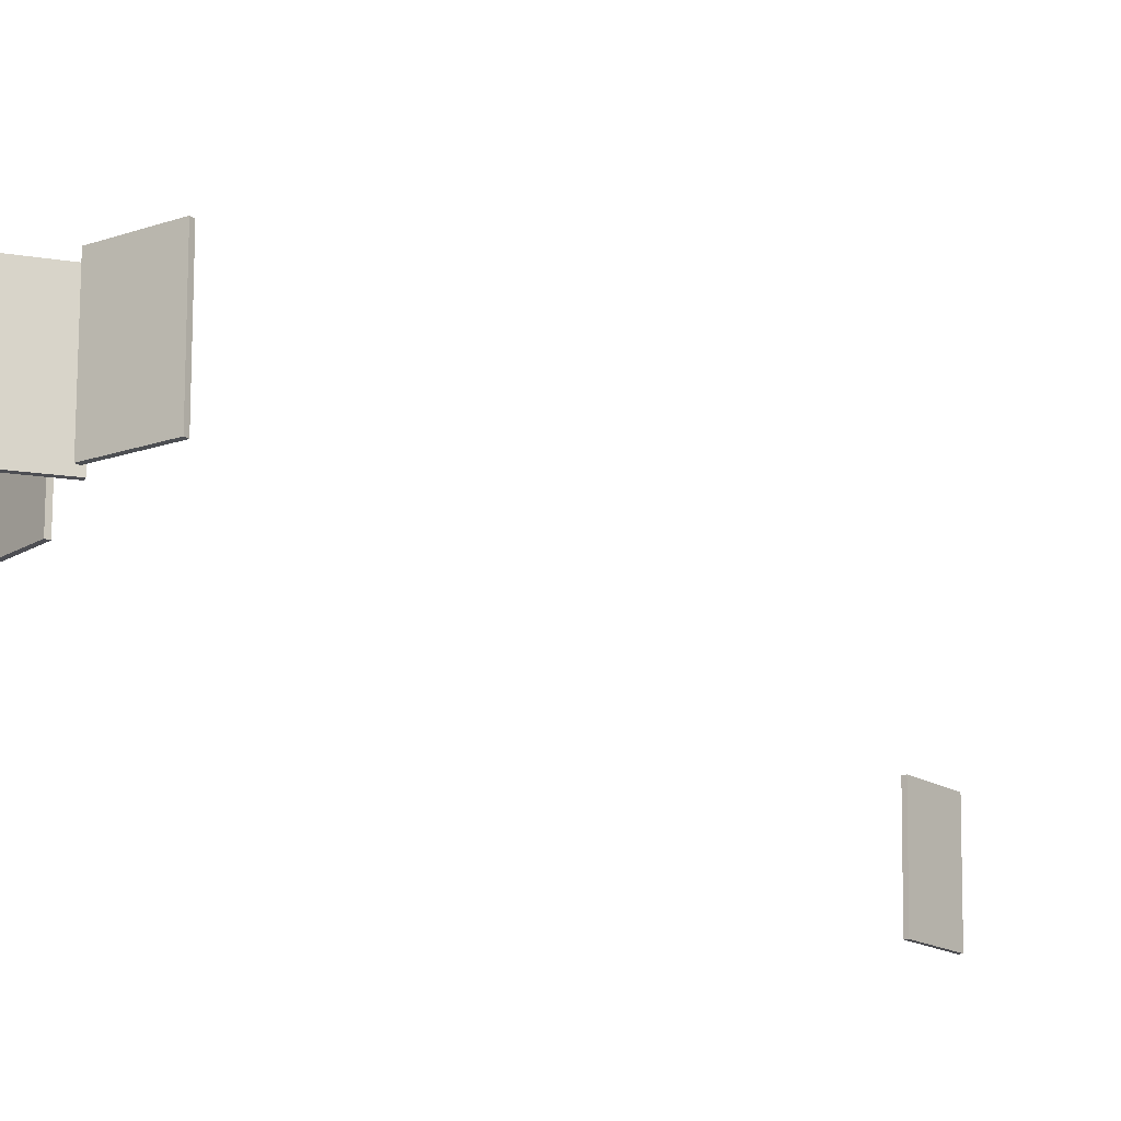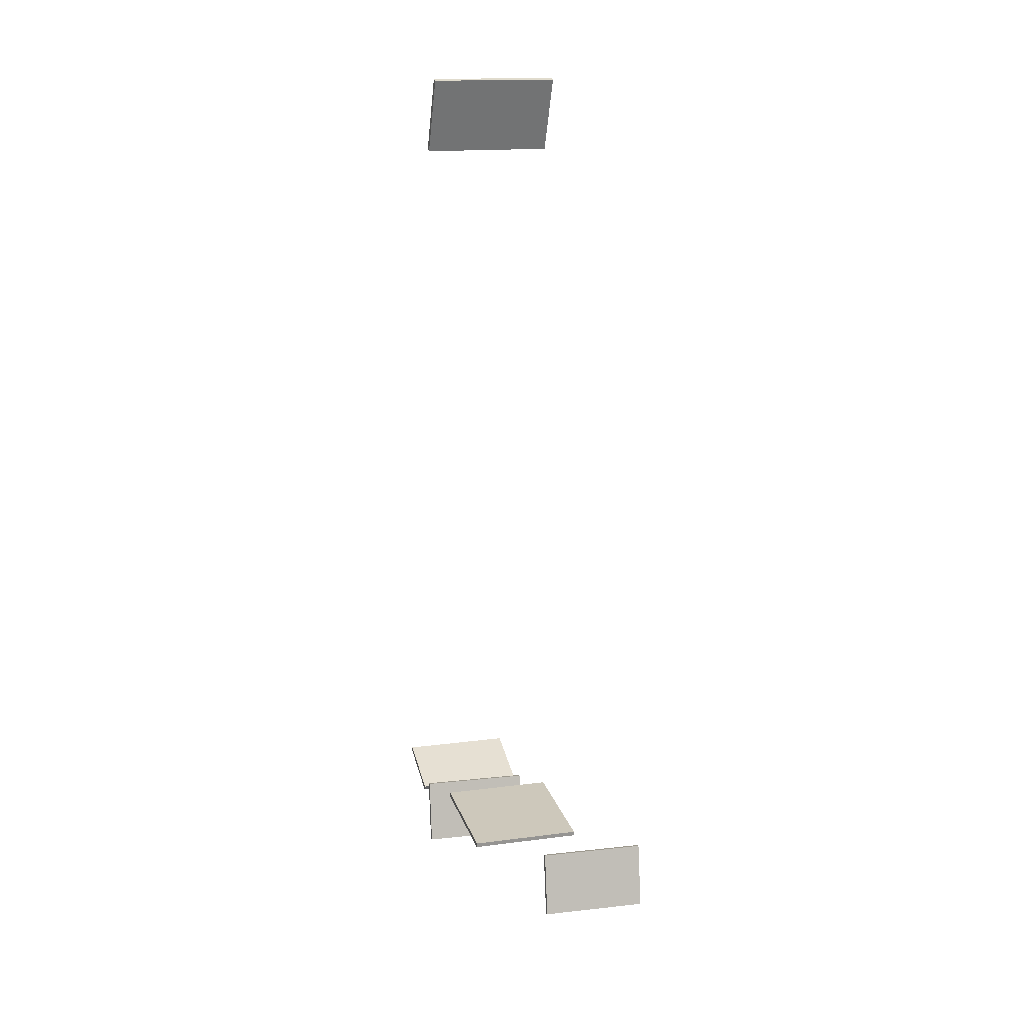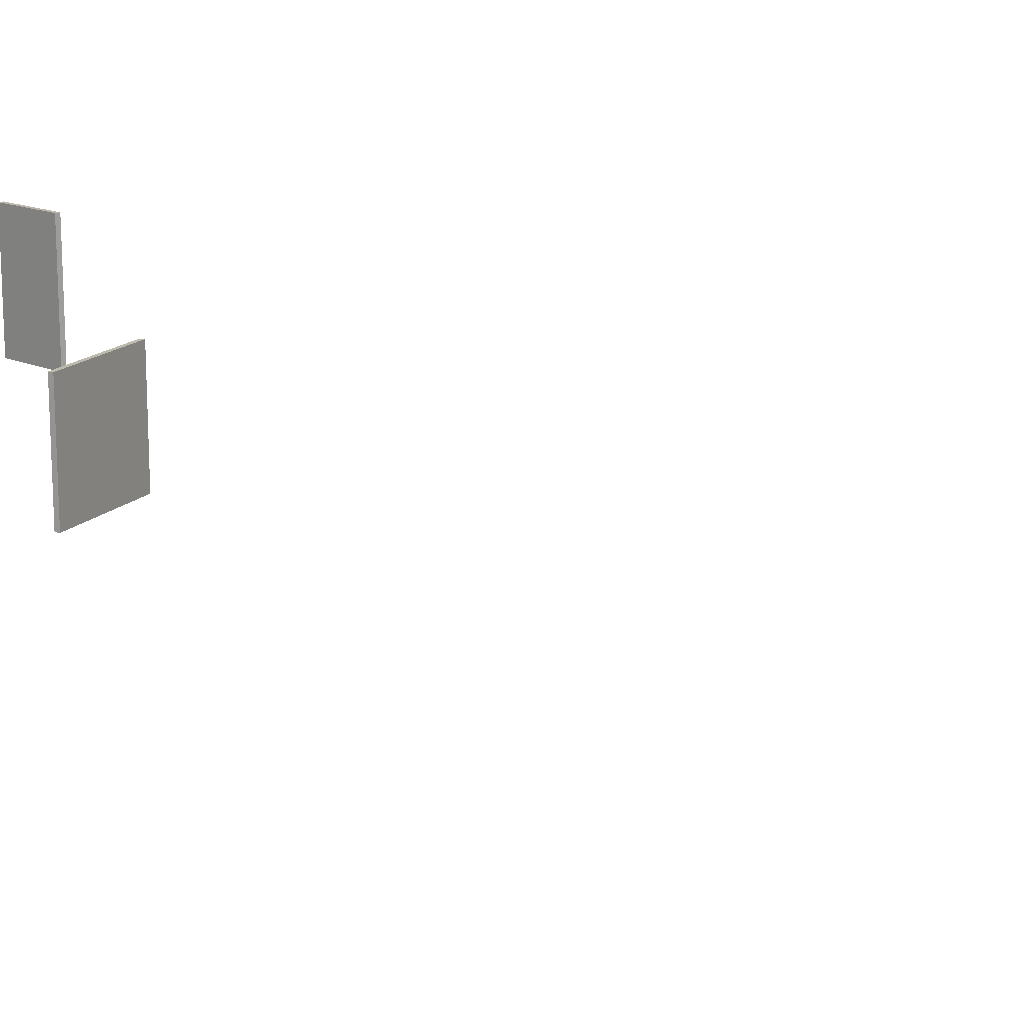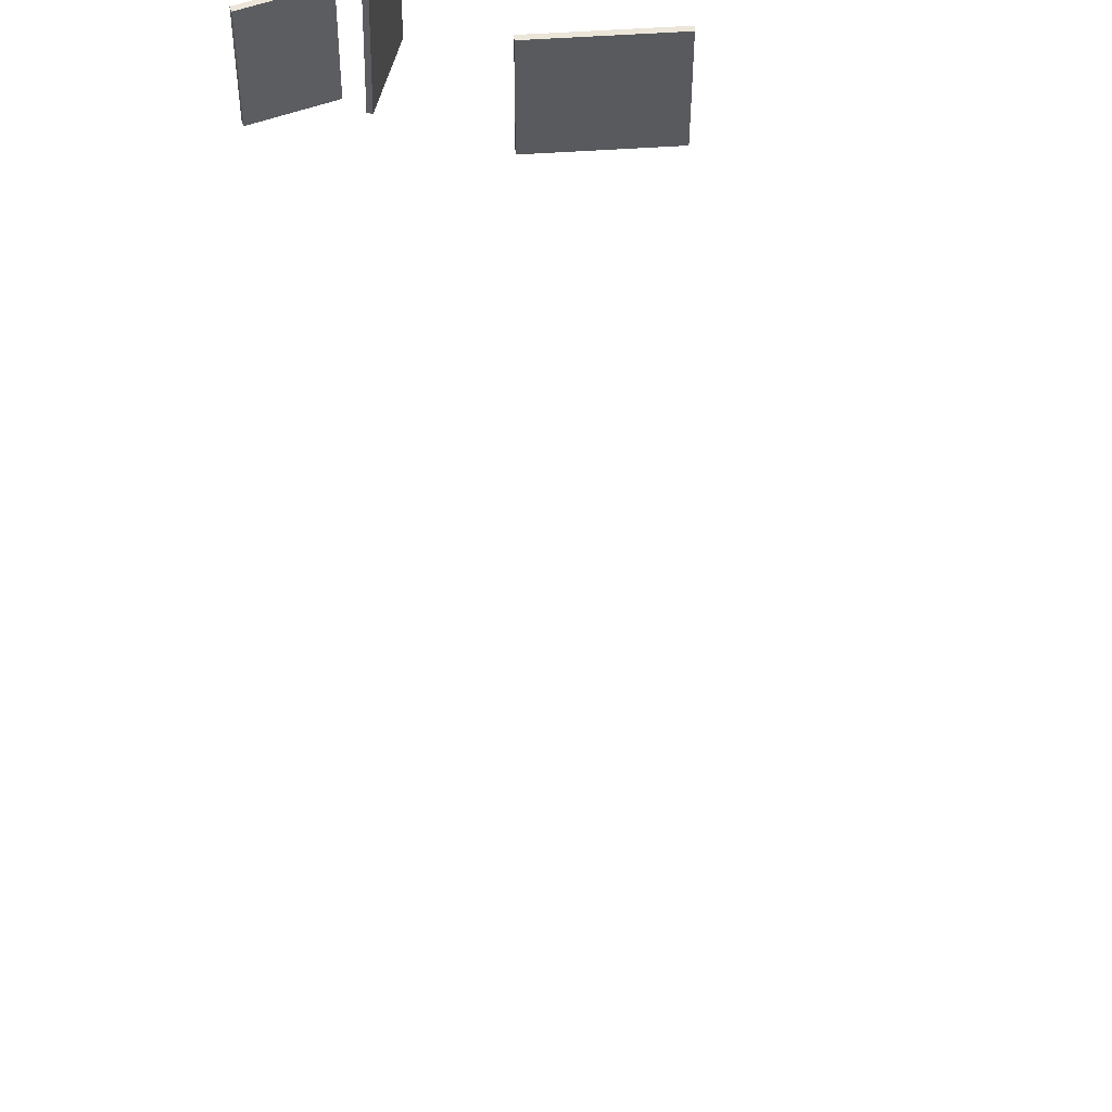
<metadata>
{"format":"obj","ext":"obj","renderer":"f3d","projection":"perspective","resolution":1024,"background":"white","views":[{"elev":-17.3,"azim":57.7,"up":"+Z"},{"elev":14.2,"azim":-107.2,"up":"+Y"},{"elev":16.0,"azim":124.9,"up":"+Z"},{"elev":57.9,"azim":-176.0,"up":"+Z"}]}
</metadata>
<code>
o Cuts.005
v -0.585 1.996 0.07423
v -0.5888 1.995 0.07433
v -0.5875 1.996 -0.02574
v -0.5913 1.994 -0.02564
v -0.6049 2.052 0.07469
v -0.6087 2.051 0.07478
v -0.6074 2.052 -0.02528
v -0.6111 2.051 -0.02519
v -0.2579 1.296 0.1499
v -0.2595 1.3 0.1499
v -0.2572 1.296 0.04994
v -0.2588 1.3 0.04994
v -0.2032 1.321 0.1504
v -0.2048 1.324 0.1504
v -0.2025 1.321 0.05039
v -0.2041 1.325 0.05039
v -0.2874 1.249 0.1491
v -0.2913 1.25 0.149
v -0.2857 1.251 0.04909
v -0.2896 1.252 0.04904
v -0.2756 1.308 0.1504
v -0.2795 1.309 0.1503
v -0.2739 1.31 0.0504
v -0.2778 1.31 0.05035
v -0.4388 1.221 0.229
v -0.4427 1.222 0.2289
v -0.4371 1.223 0.129
v -0.441 1.224 0.129
v -0.427 1.28 0.2303
v -0.4309 1.281 0.2303
v -0.4253 1.282 0.1303
v -0.4292 1.283 0.1303
v -0.4611 1.316 0.1495
v -0.4616 1.32 0.1496
v -0.4609 1.316 0.04954
v -0.4614 1.32 0.04956
v -0.362 1.329 0.1498
v -0.3626 1.333 0.1498
v -0.3618 1.33 0.0498
v -0.3624 1.334 0.04982
f 1 2 4 3
f 3 4 8 7
f 7 8 6 5
f 5 6 2 1
f 3 7 5 1
f 8 4 2 6
f 9 10 12 11
f 11 12 16 15
f 15 16 14 13
f 13 14 10 9
f 11 15 13 9
f 16 12 10 14
f 17 18 20 19
f 19 20 24 23
f 23 24 22 21
f 21 22 18 17
f 19 23 21 17
f 24 20 18 22
f 25 26 28 27
f 27 28 32 31
f 31 32 30 29
f 29 30 26 25
f 27 31 29 25
f 32 28 26 30
f 33 34 36 35
f 35 36 40 39
f 39 40 38 37
f 37 38 34 33
f 35 39 37 33
f 40 36 34 38

</code>
